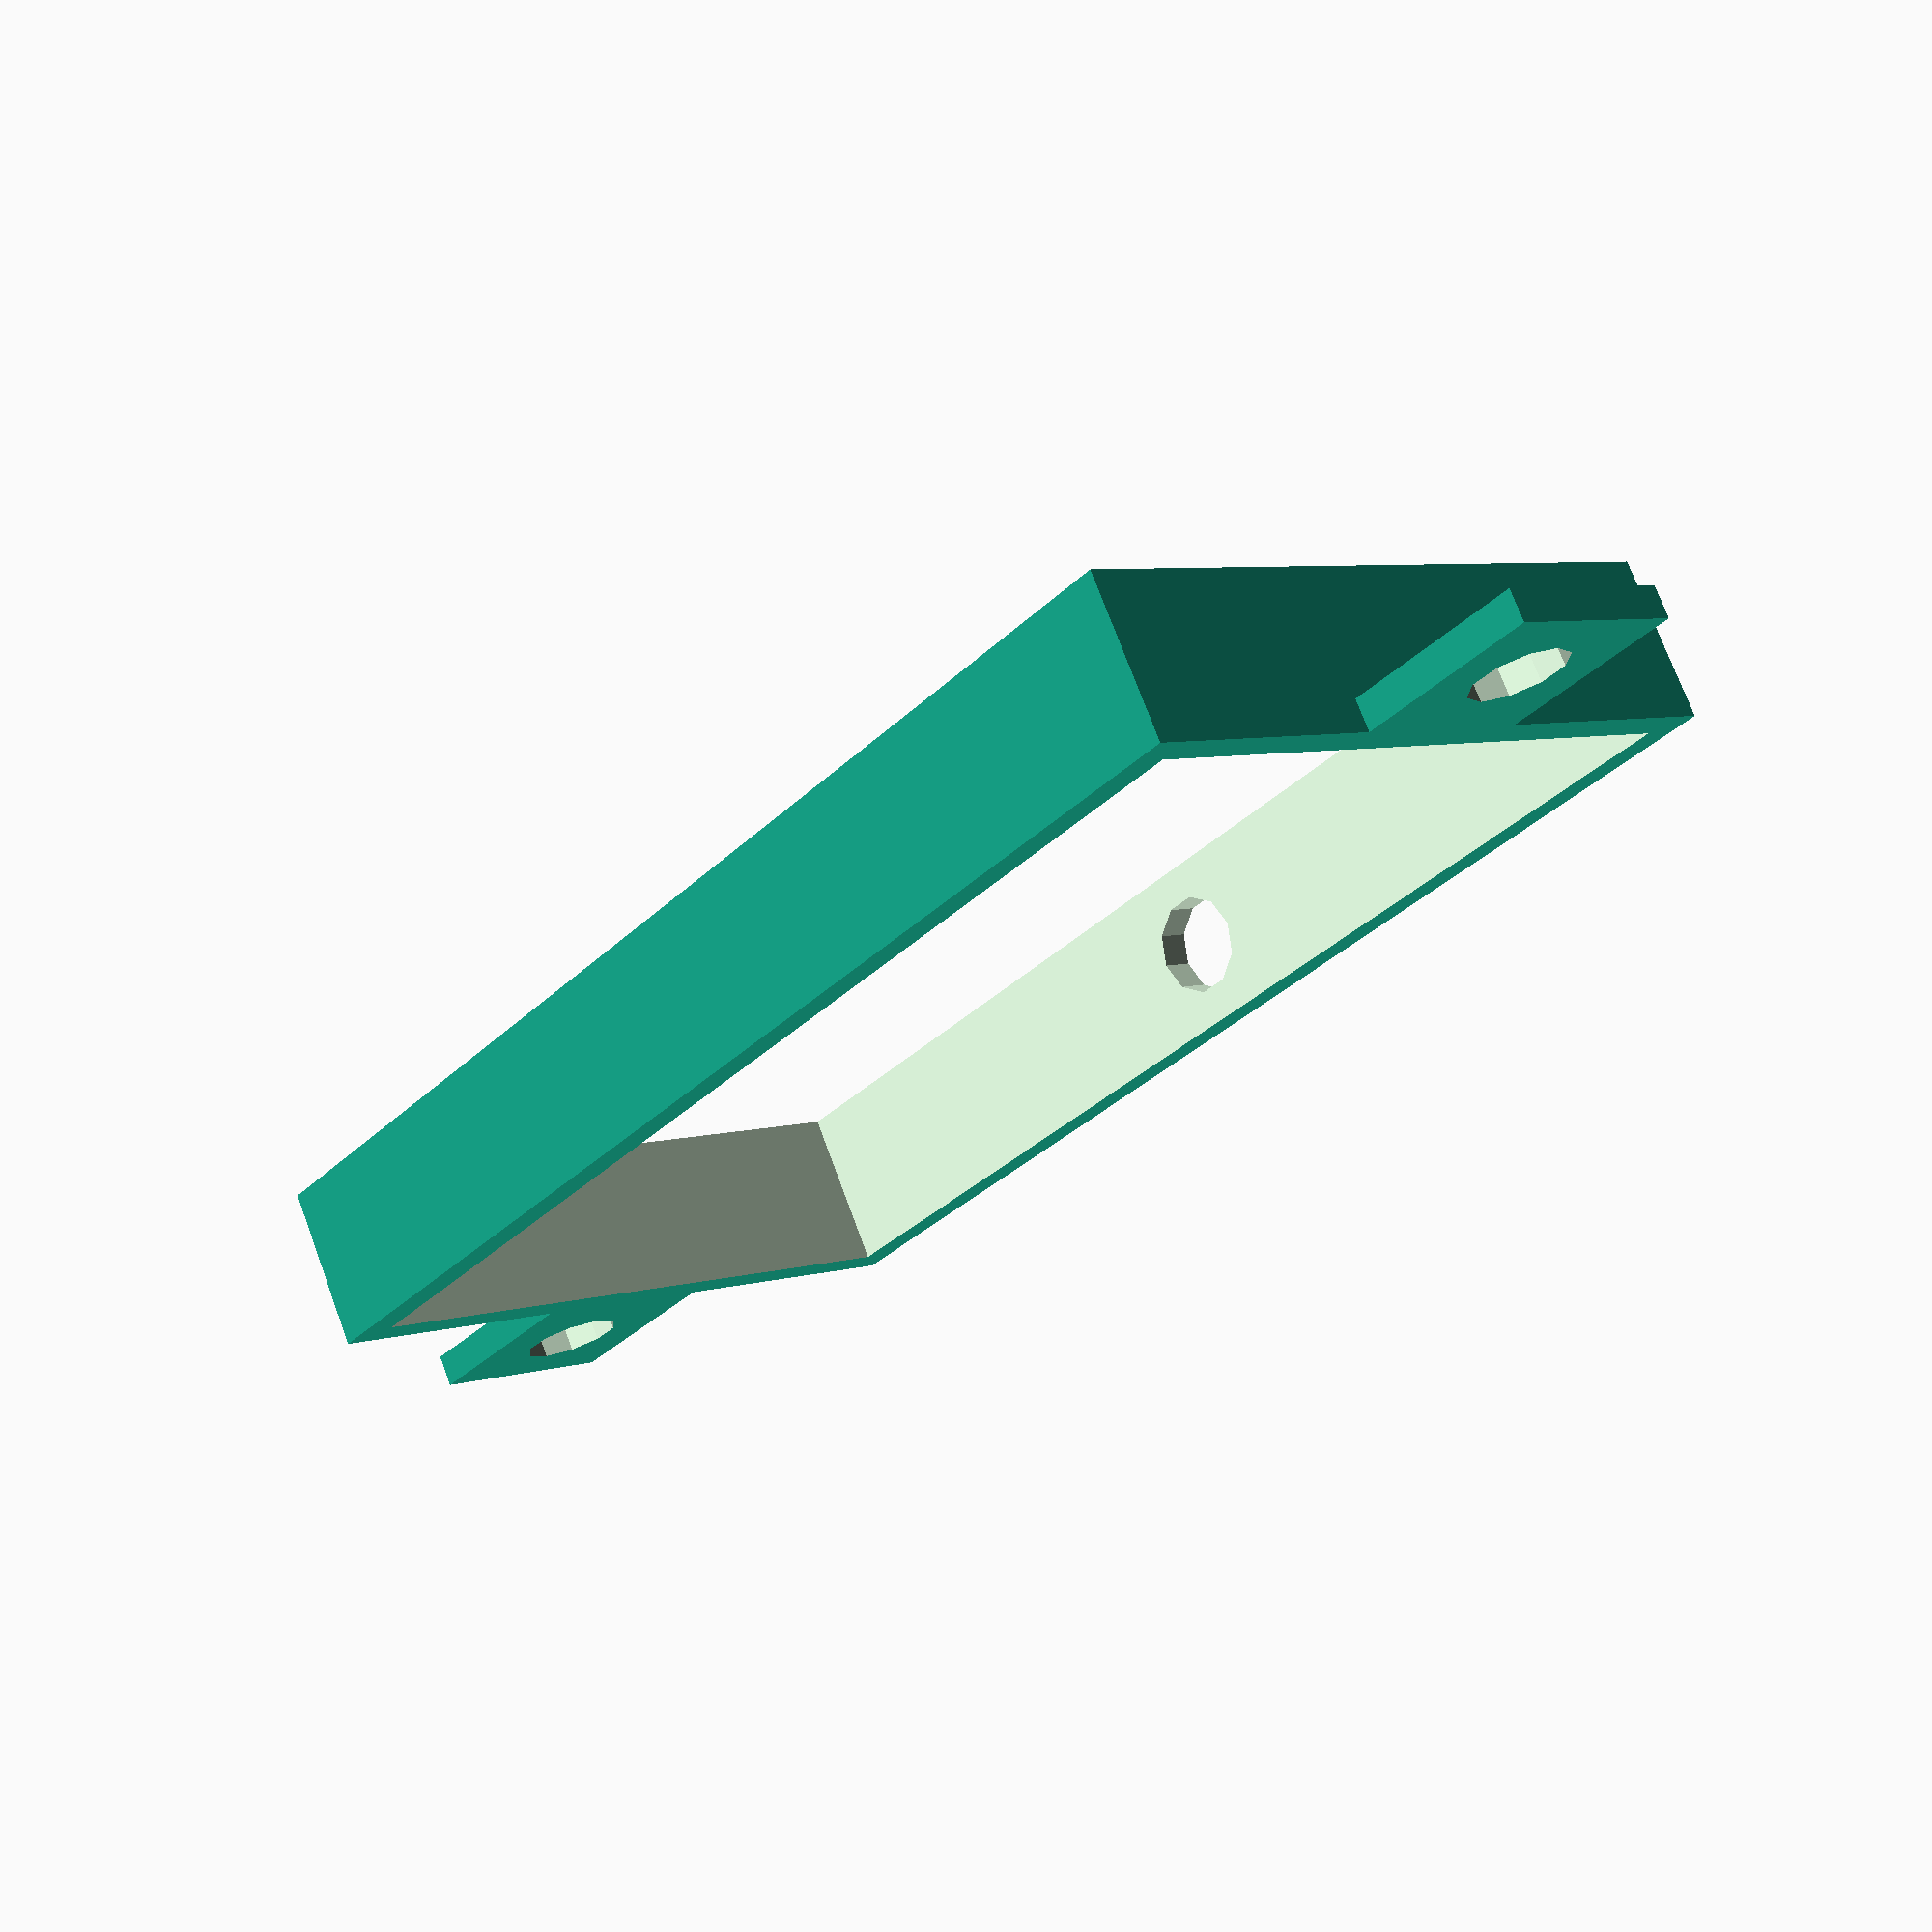
<openscad>


Thickness = 2; //[]
rect_X = 75; //[]
rect_Y = 40; //[]
hole = 6; //[]
Height = 10; //[]
Mount_SL = 12; //[]

union() {
	difference() {
		translate(v = [0, 0, (Height / 2)]) {
			difference() {
				cube(center = true, size = [(rect_X + (2 * Thickness)), (rect_Y + (2 * Thickness)), Height]);
				cube(center = true, size = [rect_X, rect_Y, (Height * 2)]);
			}
		}
		translate(v = [0, 0, (Height / 2)]) {
			rotate(a = [90, 0, 0]) {
				cylinder(d = hole, h = 30);
			}
		}
	}
	translate(v = [(-(((Mount_SL / 2) + (rect_X / 2)) + Thickness)), 0, 0]) {
		difference() {
			translate(v = [0, 0, (Thickness / 2)]) {
				cube(center = true, size = [Mount_SL, Mount_SL, Thickness]);
			}
			translate(v = [0, 0, (-(Thickness / 2))]) {
				cylinder(d = hole, h = (Thickness * 2));
			}
		}
	}
	translate(v = [((rect_X + (2 * Thickness)) + Mount_SL), 0, 0]) {
		translate(v = [(-(((Mount_SL / 2) + (rect_X / 2)) + Thickness)), 0, 0]) {
			difference() {
				translate(v = [0, 0, (Thickness / 2)]) {
					cube(center = true, size = [Mount_SL, Mount_SL, Thickness]);
				}
				translate(v = [0, 0, (-(Thickness / 2))]) {
					cylinder(d = hole, h = (Thickness * 2));
				}
			}
		}
	}
}

</openscad>
<views>
elev=286.9 azim=49.9 roll=159.7 proj=p view=solid
</views>
